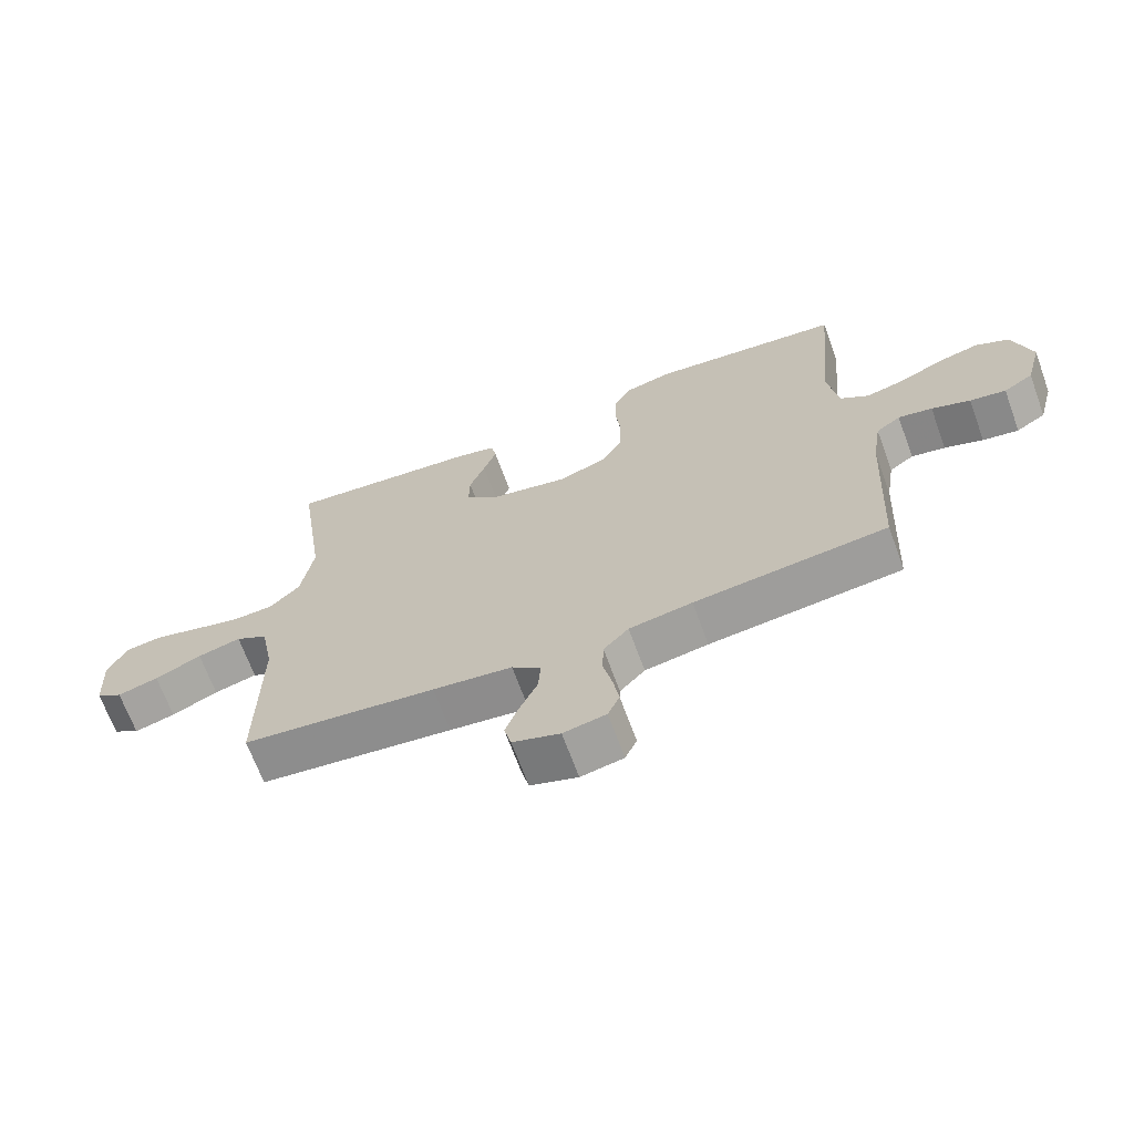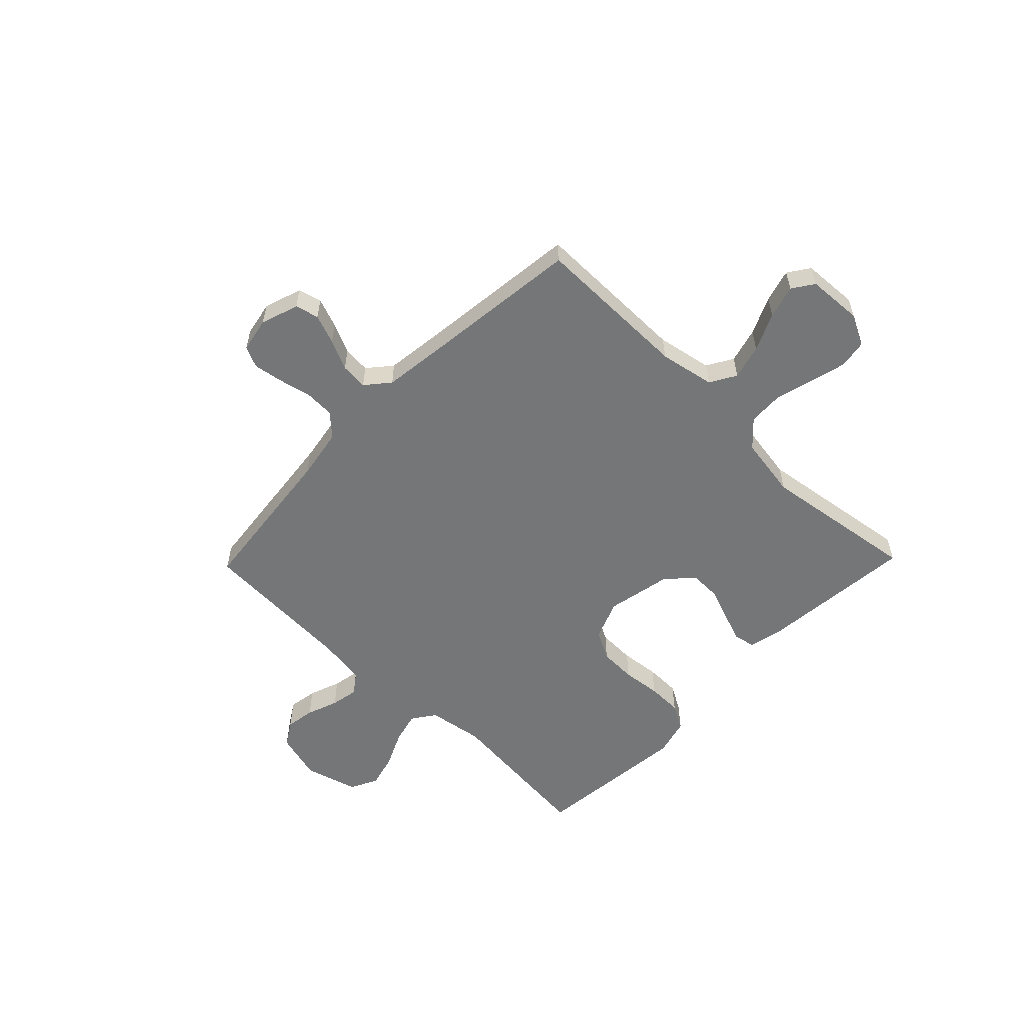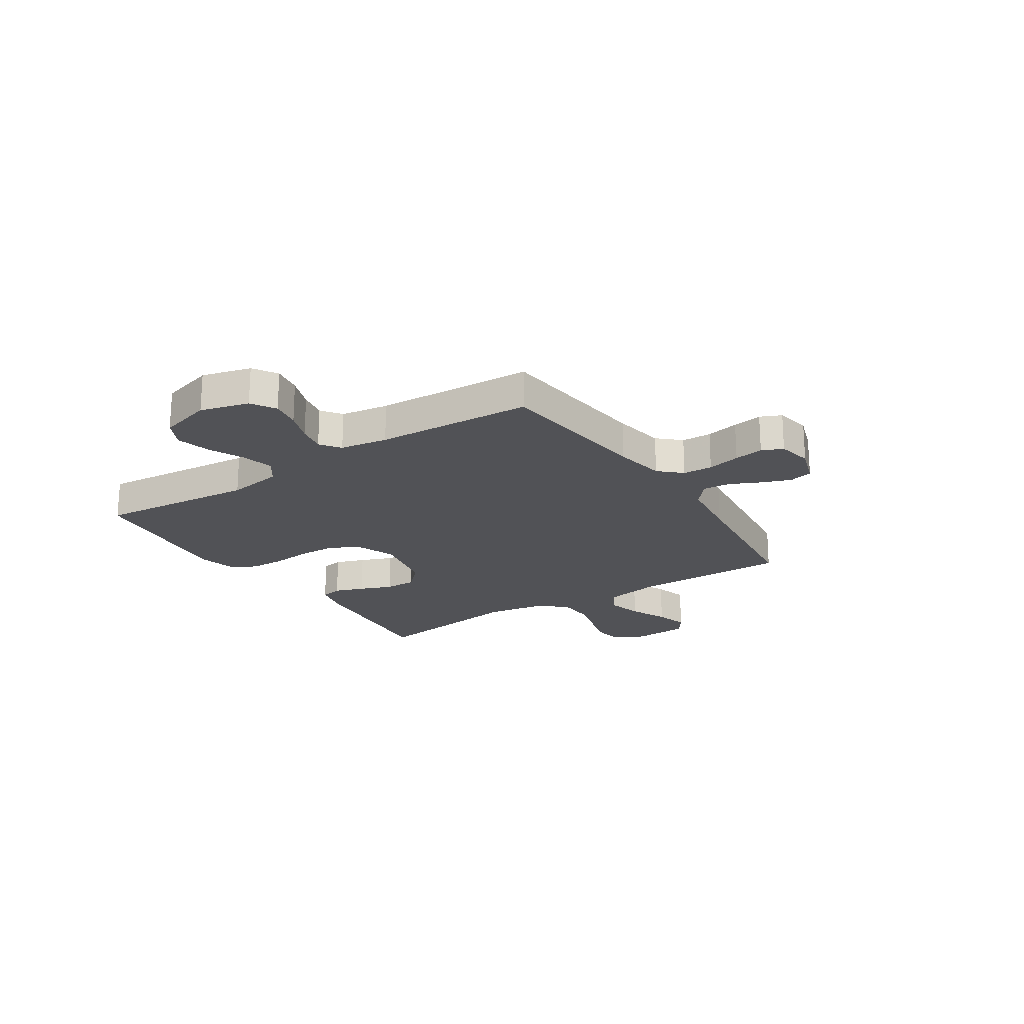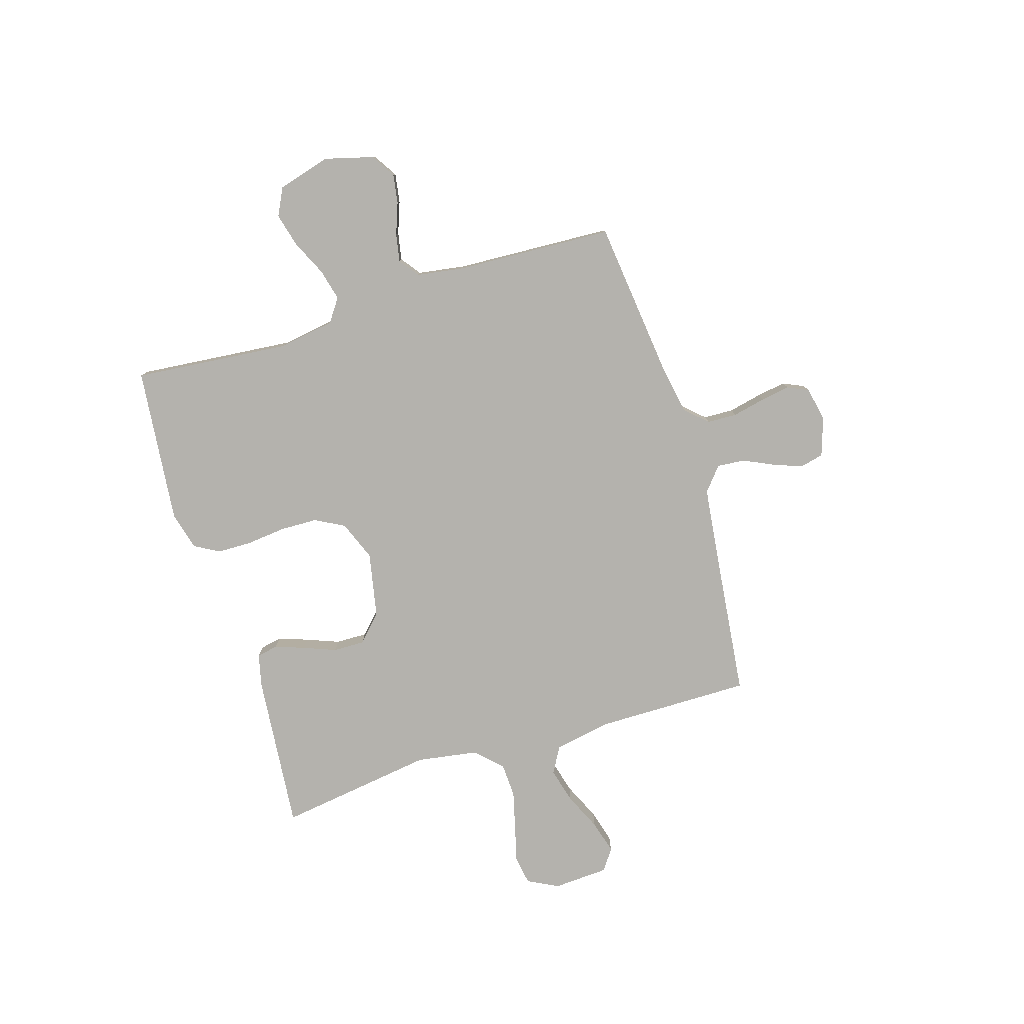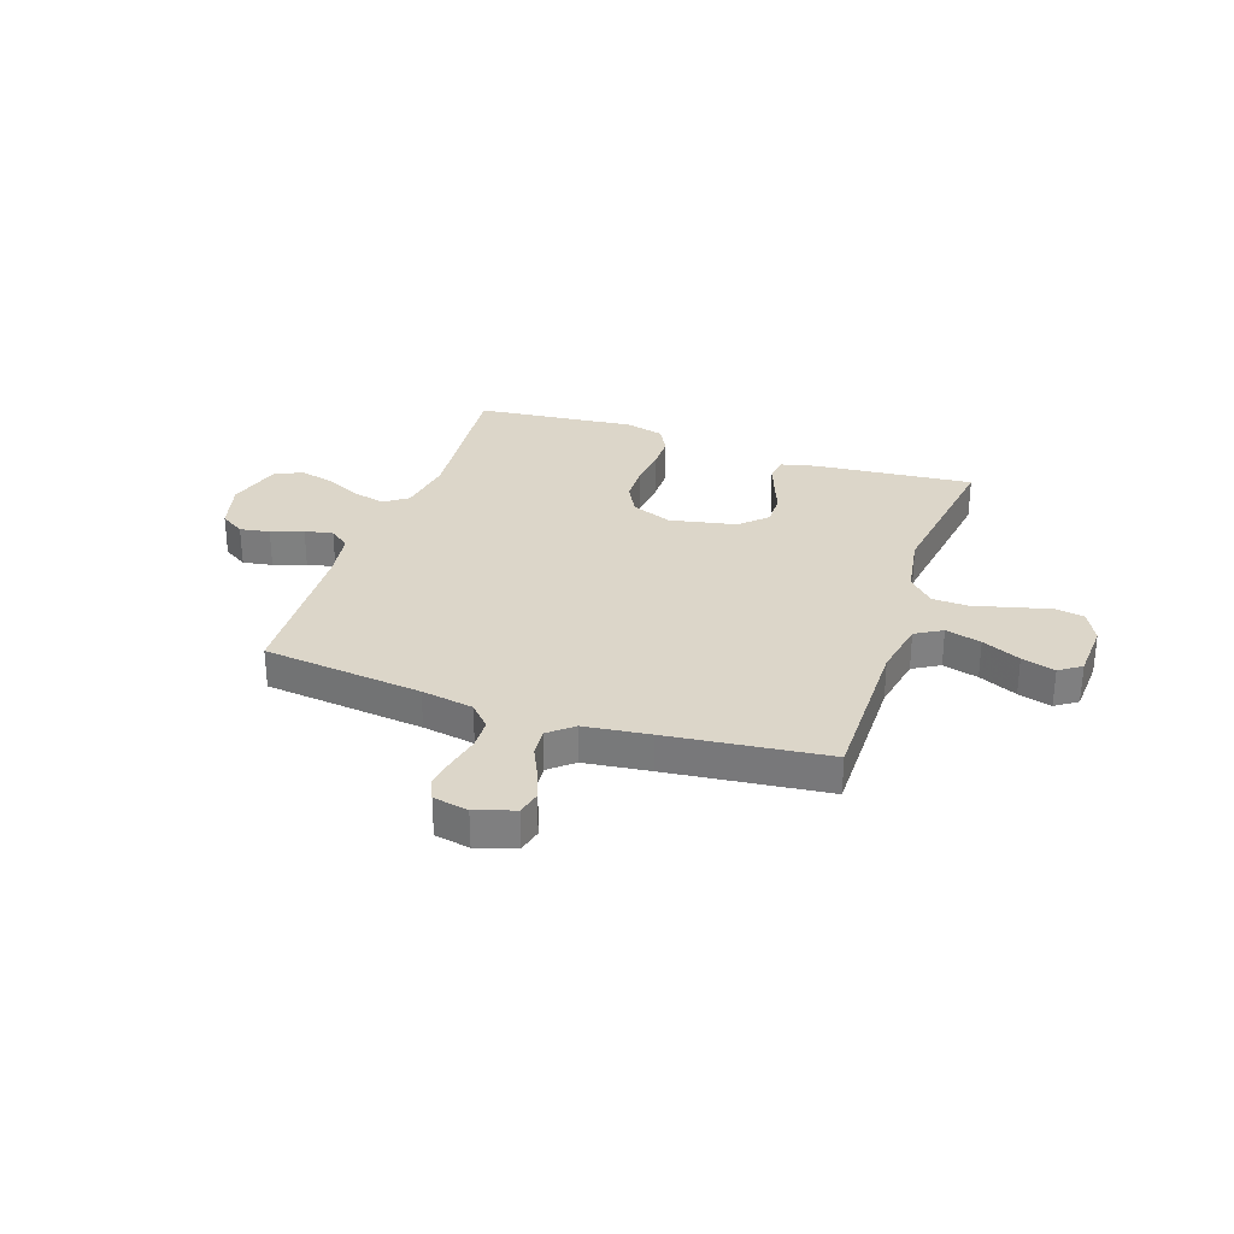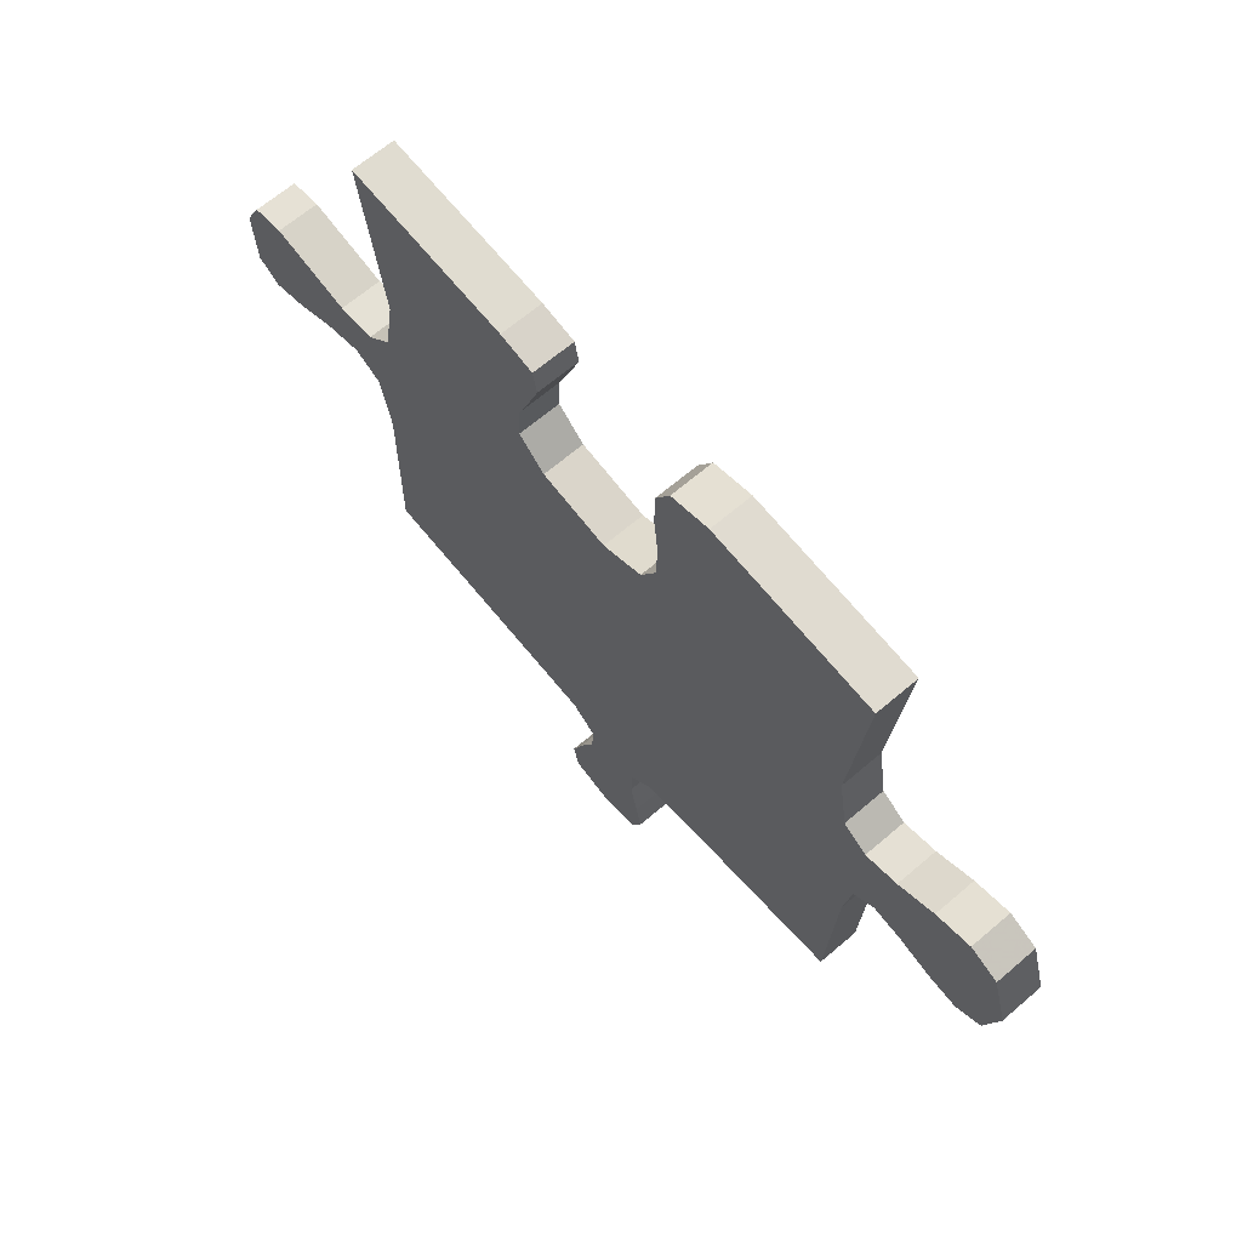
<metadata>
{"format":"obj","ext":"obj","renderer":"f3d","projection":"perspective","resolution":1024,"background":"white","views":[{"elev":-67.8,"azim":20.1,"up":"+Z"},{"elev":-56.8,"azim":-134.1,"up":"+Y"},{"elev":-21.2,"azim":123.1,"up":"+Y"},{"elev":-79.5,"azim":107.1,"up":"+Y"},{"elev":30.2,"azim":-161.2,"up":"+Y"},{"elev":66.1,"azim":49.4,"up":"+Z"}]}
</metadata>
<code>
v -0.5 0.07 -0.5
v -0.498 0.07 -0.2
v -0.518 0.07 -0.094
v -0.568 0.07 -0.065
v -0.635 0.07 -0.083
v -0.707 0.07 -0.116
v -0.77 0.07 -0.134
v -0.811 0.07 -0.106
v -0.817 0.07 0
v -0.787 0.07 0.059
v -0.732 0.07 0.068
v -0.663 0.07 0.05
v -0.589 0.07 0.031
v -0.523 0.07 0.034
v -0.476 0.07 0.082
v -0.457 0.07 0.2
v -0.5 0.07 0.5
v -0.2 0.07 0.472
v -0.137 0.07 0.457
v -0.129 0.07 0.416
v -0.149 0.07 0.36
v -0.173 0.07 0.298
v -0.174 0.07 0.238
v -0.125 0.07 0.191
v 0 0.07 0.166
v 0.076 0.07 0.196
v 0.106 0.07 0.252
v 0.108 0.07 0.323
v 0.1 0.07 0.397
v 0.101 0.07 0.464
v 0.128 0.07 0.512
v 0.2 0.07 0.531
v 0.5 0.07 0.5
v 0.472 0.07 0.2
v 0.489 0.07 0.094
v 0.533 0.07 0.063
v 0.593 0.07 0.078
v 0.661 0.07 0.11
v 0.726 0.07 0.127
v 0.778 0.07 0.101
v 0.807 0.07 0
v 0.782 0.07 -0.093
v 0.736 0.07 -0.122
v 0.68 0.07 -0.113
v 0.62 0.07 -0.091
v 0.567 0.07 -0.081
v 0.529 0.07 -0.109
v 0.515 0.07 -0.2
v 0.5 0.07 -0.5
v 0.2 0.07 -0.534
v 0.102 0.07 -0.551
v 0.063 0.07 -0.593
v 0.061 0.07 -0.65
v 0.075 0.07 -0.713
v 0.084 0.07 -0.769
v 0.066 0.07 -0.809
v 0 0.07 -0.822
v -0.073 0.07 -0.798
v -0.084 0.07 -0.753
v -0.063 0.07 -0.697
v -0.036 0.07 -0.639
v -0.032 0.07 -0.587
v -0.077 0.07 -0.549
v -0.2 0.07 -0.534
v -0.5 0 -0.5
v -0.498 0 -0.2
v -0.518 0 -0.094
v -0.568 0 -0.065
v -0.635 0 -0.083
v -0.707 0 -0.116
v -0.77 0 -0.134
v -0.811 0 -0.106
v -0.817 0 0
v -0.787 0 0.059
v -0.732 0 0.068
v -0.663 0 0.05
v -0.589 0 0.031
v -0.523 0 0.034
v -0.476 0 0.082
v -0.457 0 0.2
v -0.5 0 0.5
v -0.2 0 0.472
v -0.137 0 0.457
v -0.129 0 0.416
v -0.149 0 0.36
v -0.173 0 0.298
v -0.174 0 0.238
v -0.125 0 0.191
v 0 0 0.166
v 0.076 0 0.196
v 0.106 0 0.252
v 0.108 0 0.323
v 0.1 0 0.397
v 0.101 0 0.464
v 0.128 0 0.512
v 0.2 0 0.531
v 0.5 0 0.5
v 0.472 0 0.2
v 0.489 0 0.094
v 0.533 0 0.063
v 0.593 0 0.078
v 0.661 0 0.11
v 0.726 0 0.127
v 0.778 0 0.101
v 0.807 0 0
v 0.782 0 -0.093
v 0.736 0 -0.122
v 0.68 0 -0.113
v 0.62 0 -0.091
v 0.567 0 -0.081
v 0.529 0 -0.109
v 0.515 0 -0.2
v 0.5 0 -0.5
v 0.2 0 -0.534
v 0.102 0 -0.551
v 0.063 0 -0.593
v 0.061 0 -0.65
v 0.075 0 -0.713
v 0.084 0 -0.769
v 0.066 0 -0.809
v 0 0 -0.822
v -0.073 0 -0.798
v -0.084 0 -0.753
v -0.063 0 -0.697
v -0.036 0 -0.639
v -0.032 0 -0.587
v -0.077 0 -0.549
v -0.2 0 -0.534
f 58 59 60 61
f 56 57 58 61
f 56 61 62
f 53 54 55 56
f 53 56 62
f 52 53 62 63
f 48 49 50
f 47 48 50 51
f 42 43 44 45
f 42 45 46
f 41 42 46
f 40 41 46
f 37 38 39 40
f 36 37 40 46
f 35 36 46 47
f 31 32 33 34
f 31 34 35
f 28 29 30 31
f 27 28 31 35
f 26 27 35 47
f 19 20 21 22
f 17 18 19 22
f 16 17 22 23
f 15 16 23 24
f 9 10 11 12
f 9 12 13
f 8 9 13 14
f 5 6 7 8
f 4 5 8 14
f 64 1 2
f 63 64 2 3
f 51 52 63 3
f 25 26 47 51
f 24 25 51 3
f 14 15 24
f 3 4 14 24
f 125 124 123 122
f 125 122 121 120
f 126 125 120
f 120 119 118 117
f 126 120 117
f 127 126 117 116
f 114 113 112
f 115 114 112 111
f 109 108 107 106
f 110 109 106
f 110 106 105
f 110 105 104
f 104 103 102 101
f 110 104 101 100
f 111 110 100 99
f 98 97 96 95
f 99 98 95
f 95 94 93 92
f 99 95 92 91
f 111 99 91 90
f 86 85 84 83
f 86 83 82 81
f 87 86 81 80
f 88 87 80 79
f 76 75 74 73
f 77 76 73
f 78 77 73 72
f 72 71 70 69
f 78 72 69 68
f 66 65 128
f 67 66 128 127
f 67 127 116 115
f 115 111 90 89
f 67 115 89 88
f 88 79 78
f 88 78 68 67
f 1 65 66 2
f 2 66 67 3
f 3 67 68 4
f 4 68 69 5
f 5 69 70 6
f 6 70 71 7
f 7 71 72 8
f 8 72 73 9
f 9 73 74 10
f 10 74 75 11
f 11 75 76 12
f 12 76 77 13
f 13 77 78 14
f 14 78 79 15
f 15 79 80 16
f 16 80 81 17
f 17 81 82 18
f 18 82 83 19
f 19 83 84 20
f 20 84 85 21
f 21 85 86 22
f 22 86 87 23
f 23 87 88 24
f 24 88 89 25
f 25 89 90 26
f 26 90 91 27
f 27 91 92 28
f 28 92 93 29
f 29 93 94 30
f 30 94 95 31
f 31 95 96 32
f 32 96 97 33
f 33 97 98 34
f 34 98 99 35
f 35 99 100 36
f 36 100 101 37
f 37 101 102 38
f 38 102 103 39
f 39 103 104 40
f 40 104 105 41
f 41 105 106 42
f 42 106 107 43
f 43 107 108 44
f 44 108 109 45
f 45 109 110 46
f 46 110 111 47
f 47 111 112 48
f 48 112 113 49
f 49 113 114 50
f 50 114 115 51
f 51 115 116 52
f 52 116 117 53
f 53 117 118 54
f 54 118 119 55
f 55 119 120 56
f 56 120 121 57
f 57 121 122 58
f 58 122 123 59
f 59 123 124 60
f 60 124 125 61
f 61 125 126 62
f 62 126 127 63
f 63 127 128 64
f 64 128 65 1

</code>
